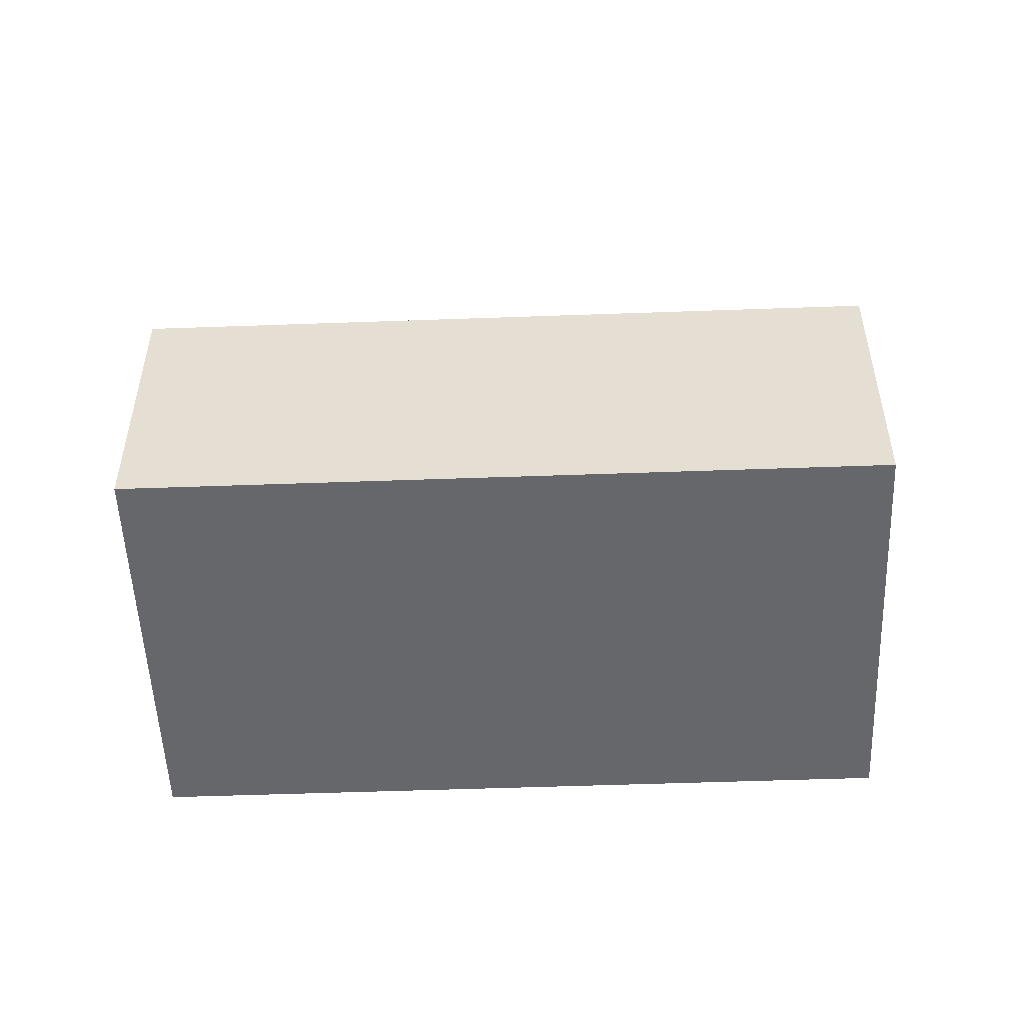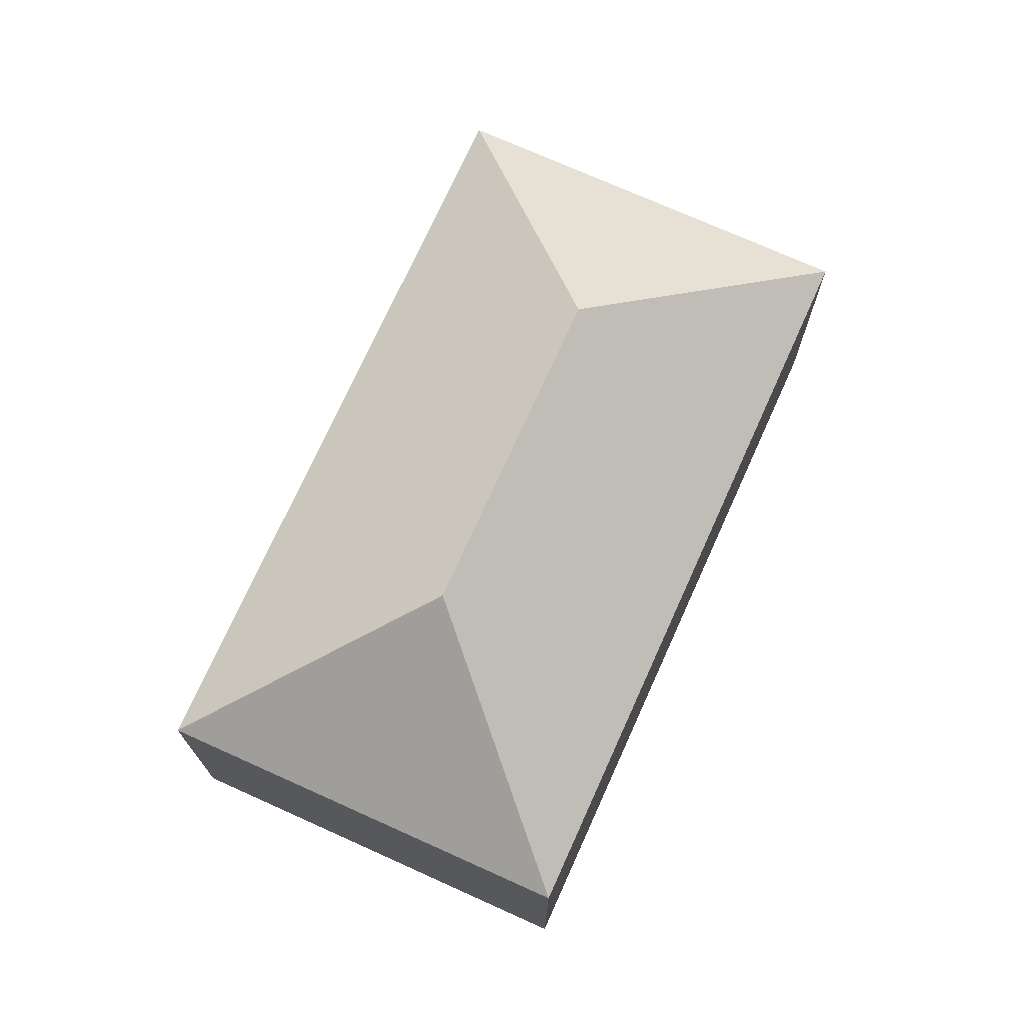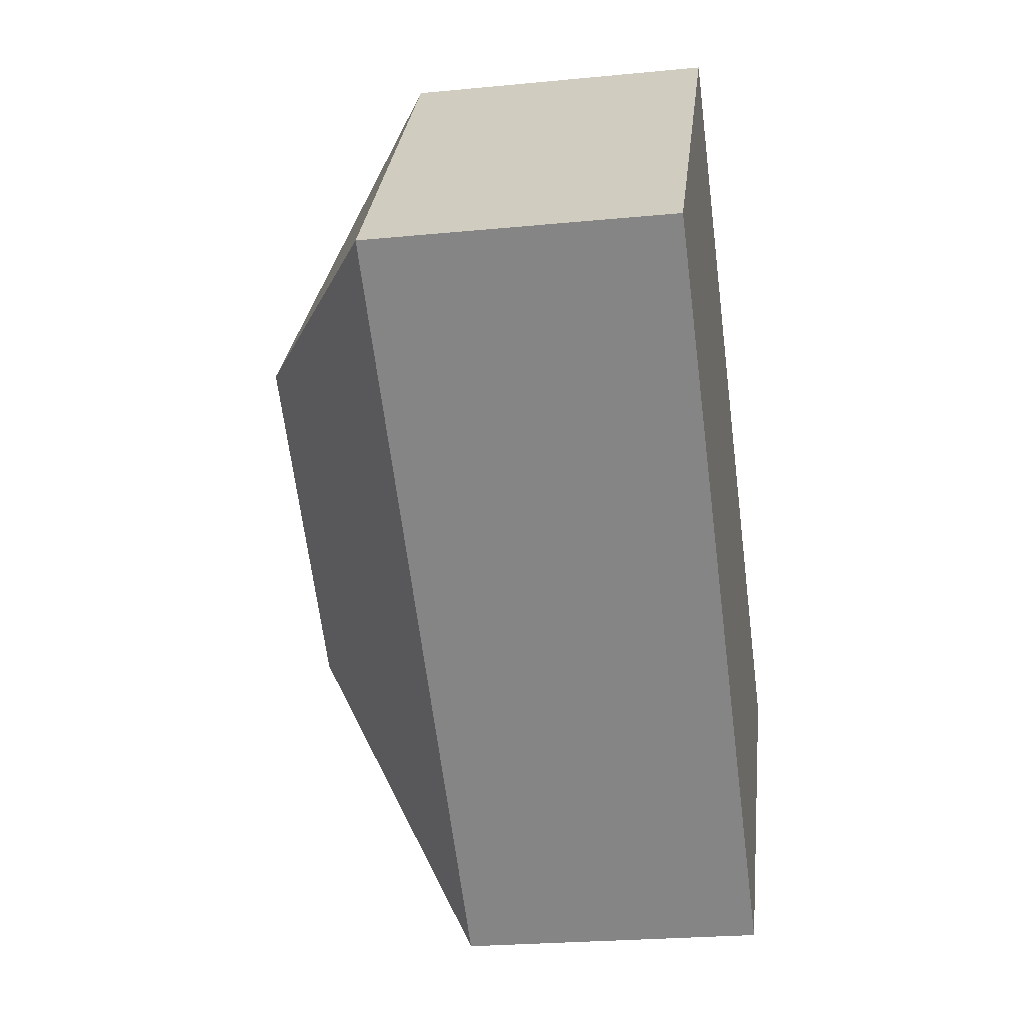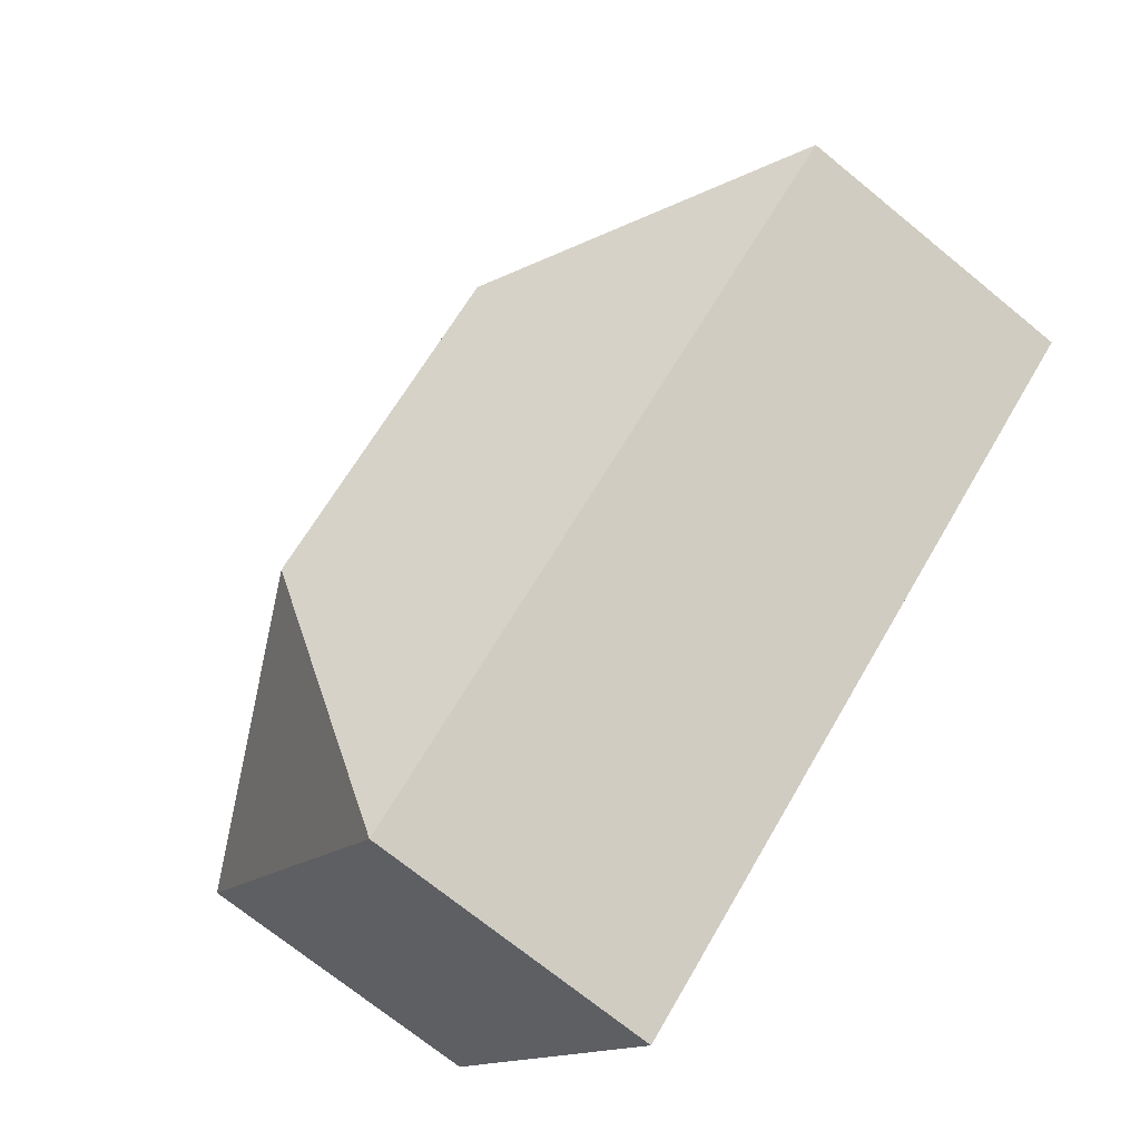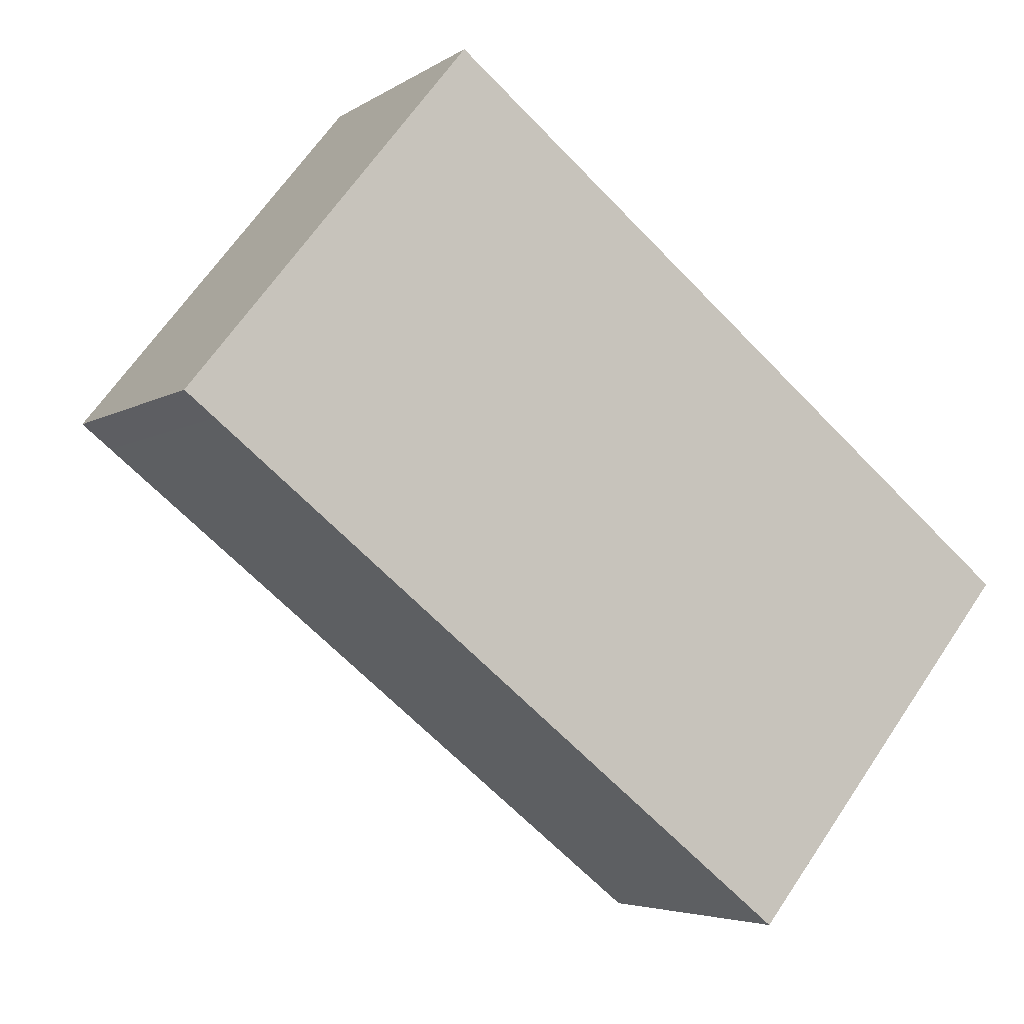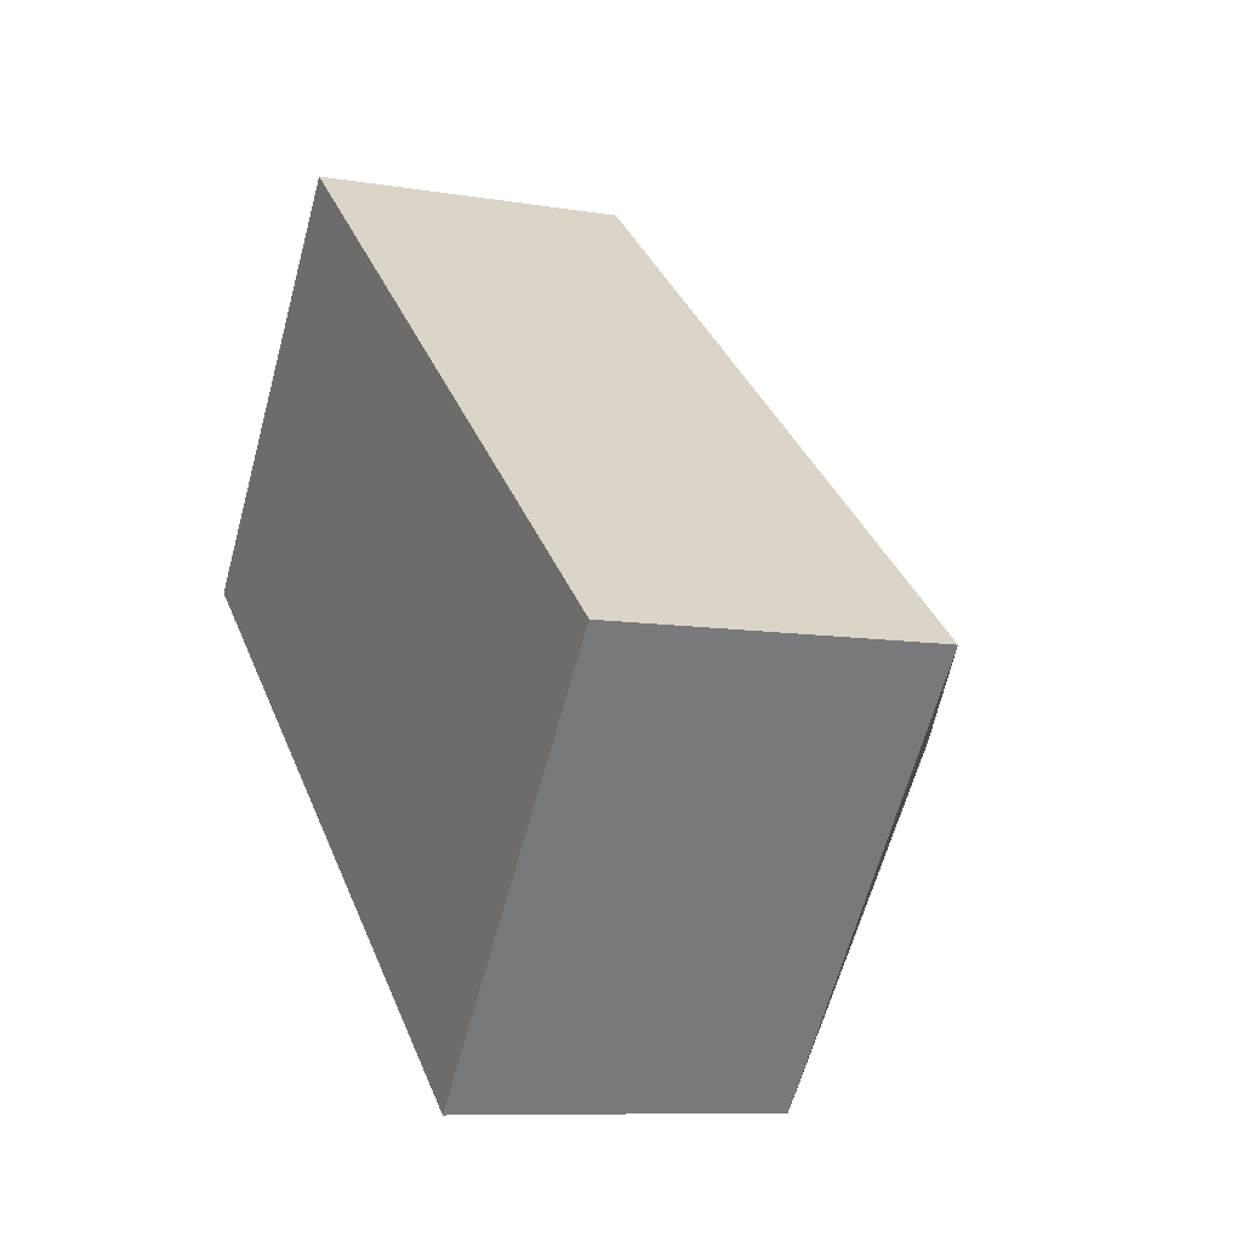
<metadata>
{"format":"obj","ext":"obj","renderer":"f3d","projection":"perspective","resolution":1024,"background":"white","views":[{"elev":-52.1,"azim":-138.9,"up":"+Y"},{"elev":73.0,"azim":-26.9,"up":"+Y"},{"elev":-24.2,"azim":-80.8,"up":"+Z"},{"elev":-71.1,"azim":-129.3,"up":"+Z"},{"elev":-4.6,"azim":-27.6,"up":"+Z"},{"elev":-8.8,"azim":65.7,"up":"+Z"}]}
</metadata>
<code>
v  13.25 10.27 -4.226
v  14.71 6.751 -10.41
v  14.01 6.751 -11.29
v  20.31 6.751 -3.467
v  7.061 10.27 0.759
v  0.666 6.751 -0.536
v  0 6.751 4.134e-16
v  6.302 6.751 7.82
v  14.01 6.911e-16 -11.29
v  14.71 6.375e-16 -10.41
v  20.31 2.123e-16 -3.467
v  0.666 3.282e-17 -0.536
v  0 0 0
v  6.302 -4.788e-16 7.82
g defaultobject
f 1 2 3
f 2 1 4
f 5 6 7
f 6 5 3
f 3 5 1
f 5 7 8
f 1 8 4
f 8 1 5
f 2 9 3
f 9 2 4
f 9 4 10
f 10 4 11
f 9 6 3
f 6 9 12
f 6 12 7
f 7 12 13
f 13 8 7
f 8 13 14
f 14 4 8
f 4 14 11
f 12 14 13
f 14 12 11
f 11 12 9
f 11 9 10

</code>
